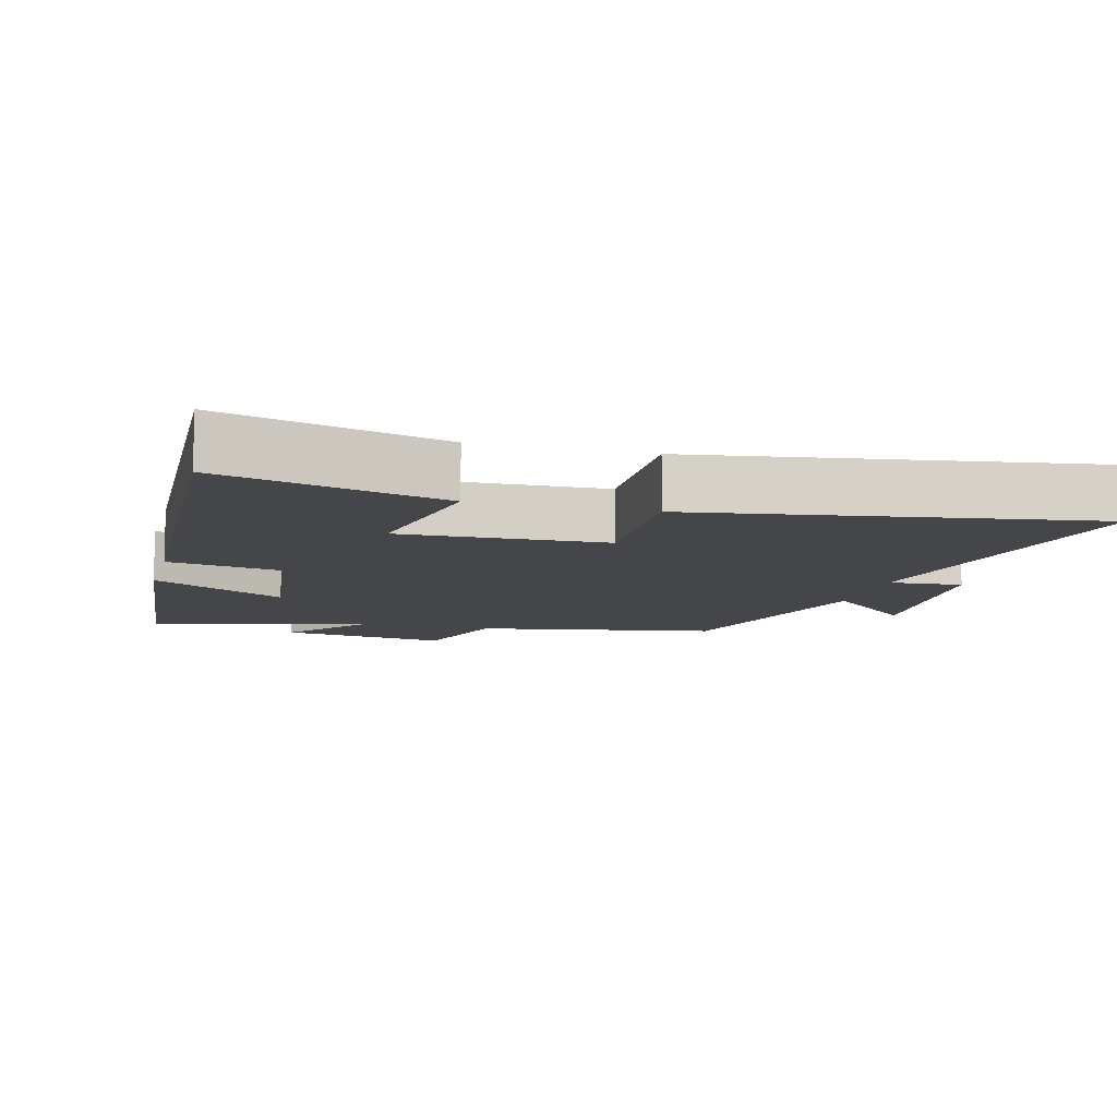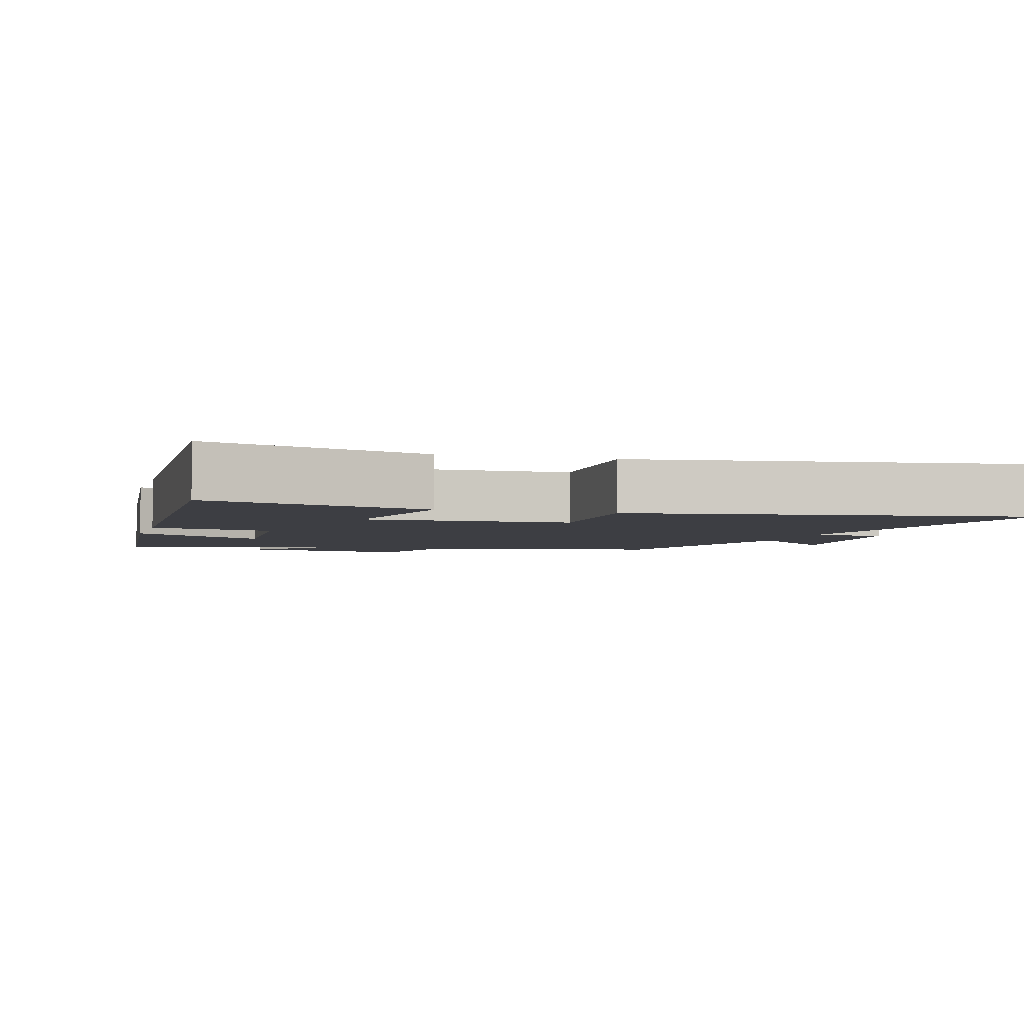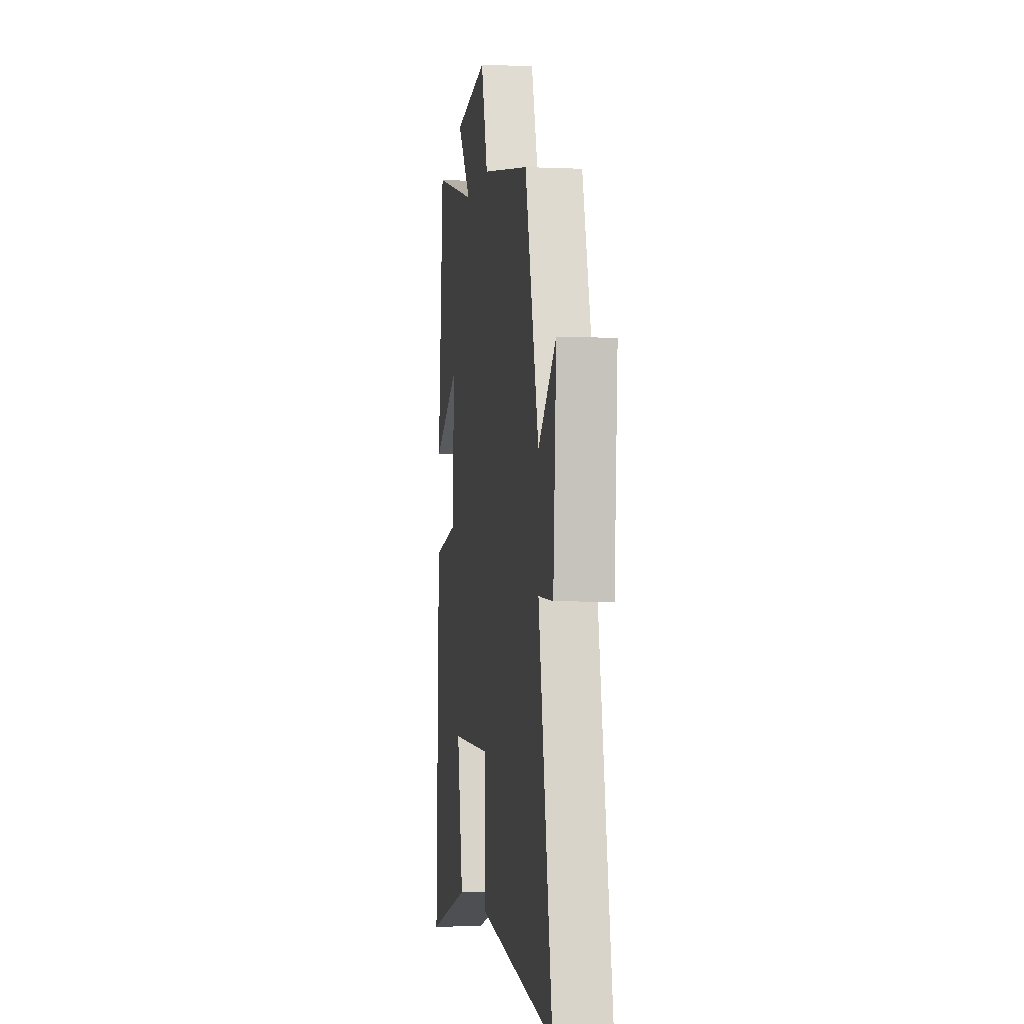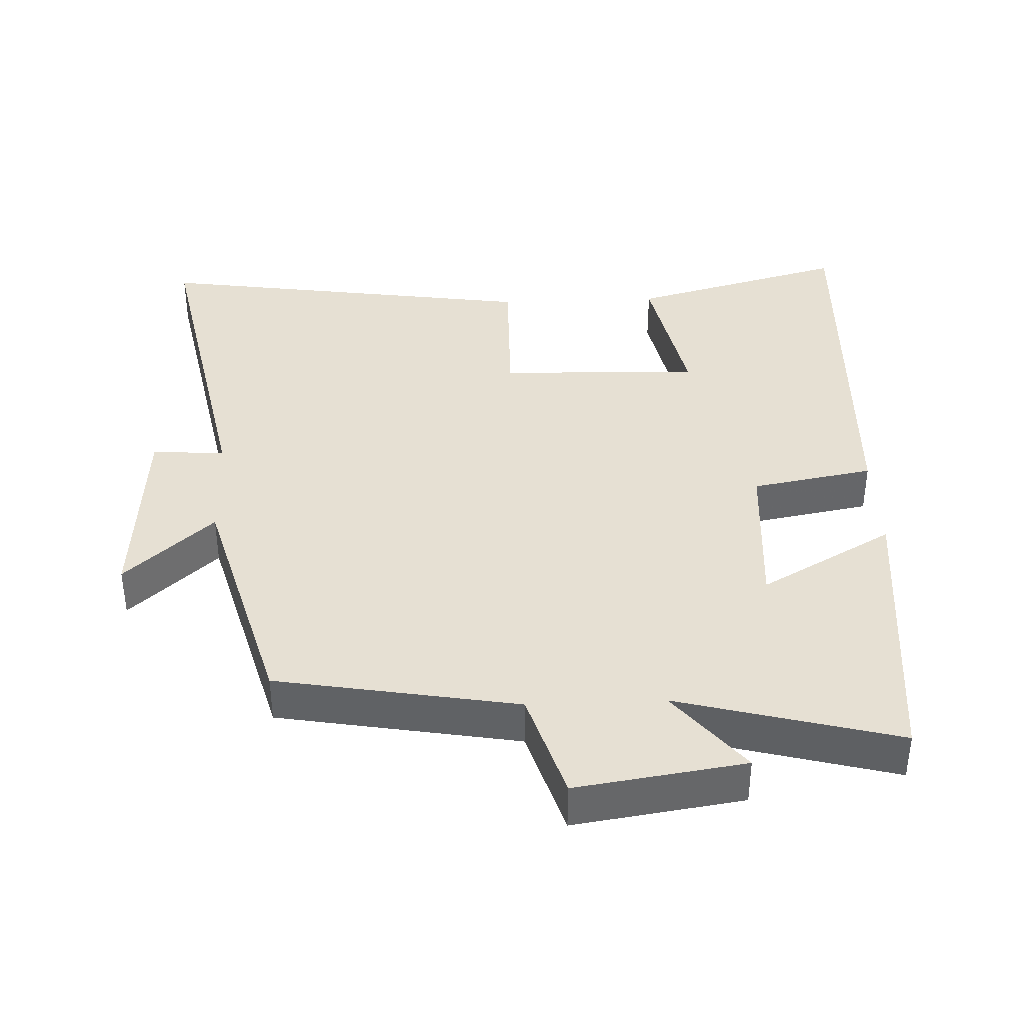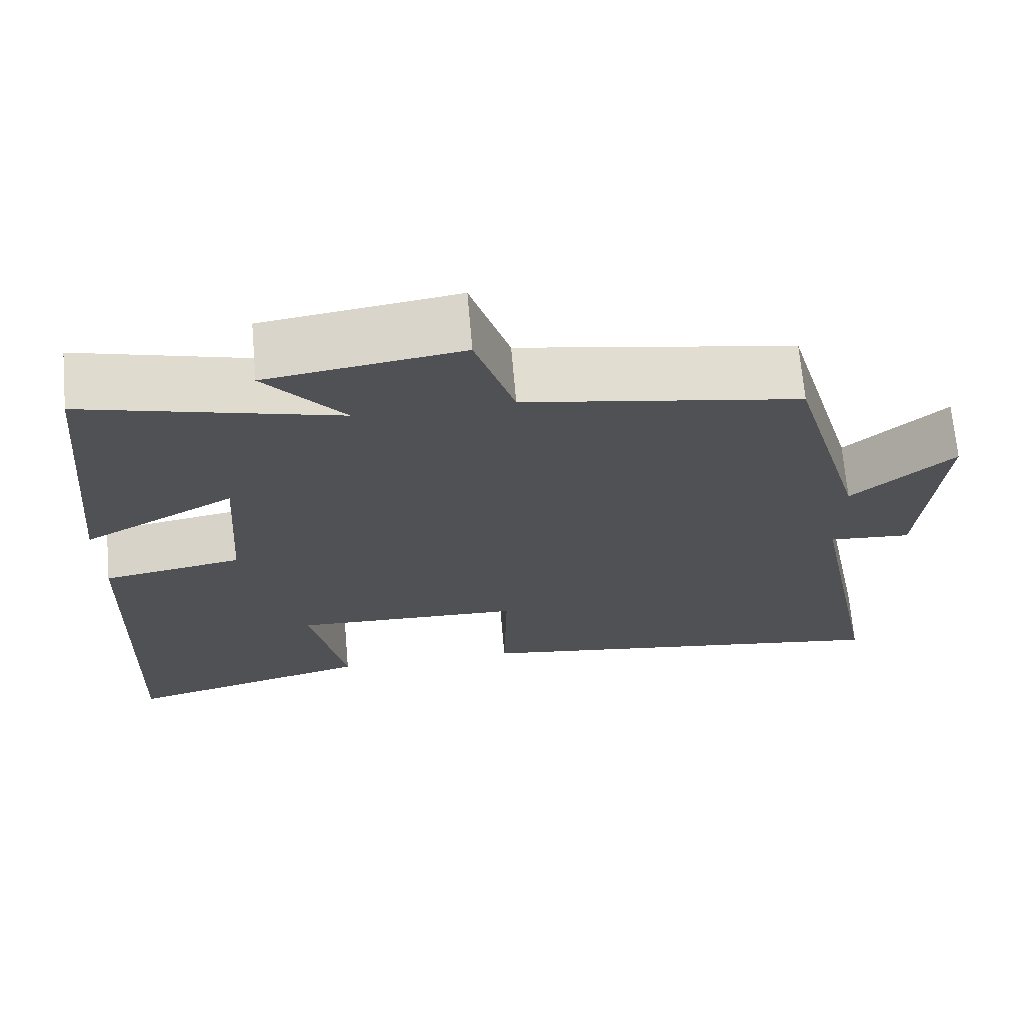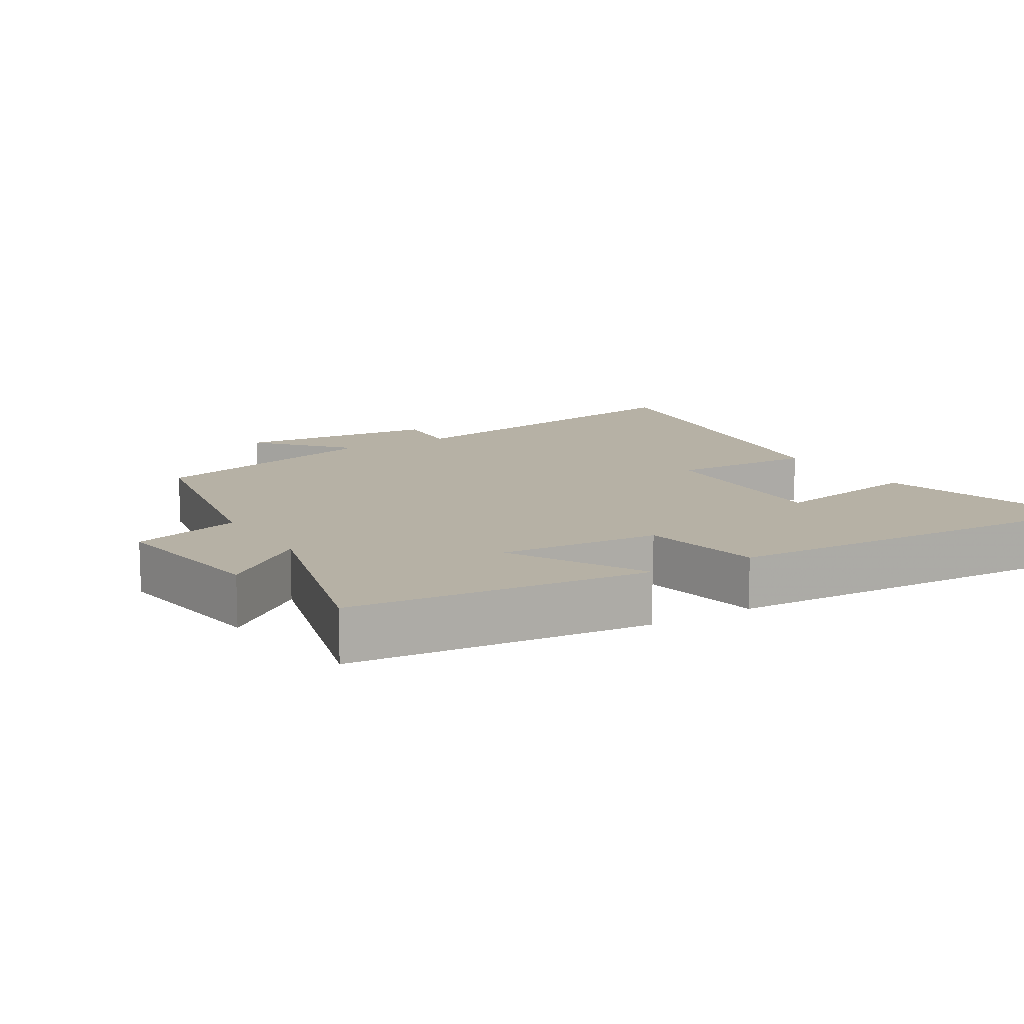
<metadata>
{"format":"obj","ext":"obj","renderer":"f3d","projection":"perspective","resolution":1024,"background":"white","views":[{"elev":-9.9,"azim":165.2,"up":"+Y"},{"elev":-3.7,"azim":163.7,"up":"+Y"},{"elev":-3.1,"azim":-98.4,"up":"+Z"},{"elev":38.5,"azim":-2.4,"up":"+Y"},{"elev":69.7,"azim":175.0,"up":"+Z"},{"elev":12.0,"azim":59.0,"up":"+Y"}]}
</metadata>
<code>
v 0.524 0.07 -0.586
v 0.207 0.07 -0.5
v 0.251 0.07 -0.277
v -0.041 0.07 -0.287
v -0.037 0.07 -0.5
v -0.598 0.07 -0.585
v -0.5 0.07 -0.086
v -0.606 0.07 -0.094
v -0.628 0.07 0.202
v -0.5 0.07 0.086
v -0.402 0.07 0.438
v -0.054 0.07 0.5
v -0.005 0.07 0.659
v 0.239 0.07 0.623
v 0.14 0.07 0.5
v 0.458 0.07 0.586
v 0.5 0.07 0.157
v 0.307 0.07 0.265
v 0.323 0.07 0.033
v 0.5 0.07 0.001
v 0.524 0 -0.586
v 0.207 0 -0.5
v 0.251 0 -0.277
v -0.041 0 -0.287
v -0.037 0 -0.5
v -0.598 0 -0.585
v -0.5 0 -0.086
v -0.606 0 -0.094
v -0.628 0 0.202
v -0.5 0 0.086
v -0.402 0 0.438
v -0.054 0 0.5
v -0.005 0 0.659
v 0.239 0 0.623
v 0.14 0 0.5
v 0.458 0 0.586
v 0.5 0 0.157
v 0.307 0 0.265
v 0.323 0 0.033
v 0.5 0 0.001
f 19 20 1 2
f 15 16 17 18
f 15 18 19
f 12 13 14 15
f 10 11 12 15
f 10 15 19
f 7 8 9 10
f 7 10 19
f 4 5 6 7
f 3 4 7 19
f 2 3 19
f 22 21 40 39
f 38 37 36 35
f 39 38 35
f 35 34 33 32
f 35 32 31 30
f 39 35 30
f 30 29 28 27
f 39 30 27
f 27 26 25 24
f 39 27 24 23
f 39 23 22
f 1 21 22 2
f 2 22 23 3
f 3 23 24 4
f 4 24 25 5
f 5 25 26 6
f 6 26 27 7
f 7 27 28 8
f 8 28 29 9
f 9 29 30 10
f 10 30 31 11
f 11 31 32 12
f 12 32 33 13
f 13 33 34 14
f 14 34 35 15
f 15 35 36 16
f 16 36 37 17
f 17 37 38 18
f 18 38 39 19
f 19 39 40 20
f 20 40 21 1

</code>
